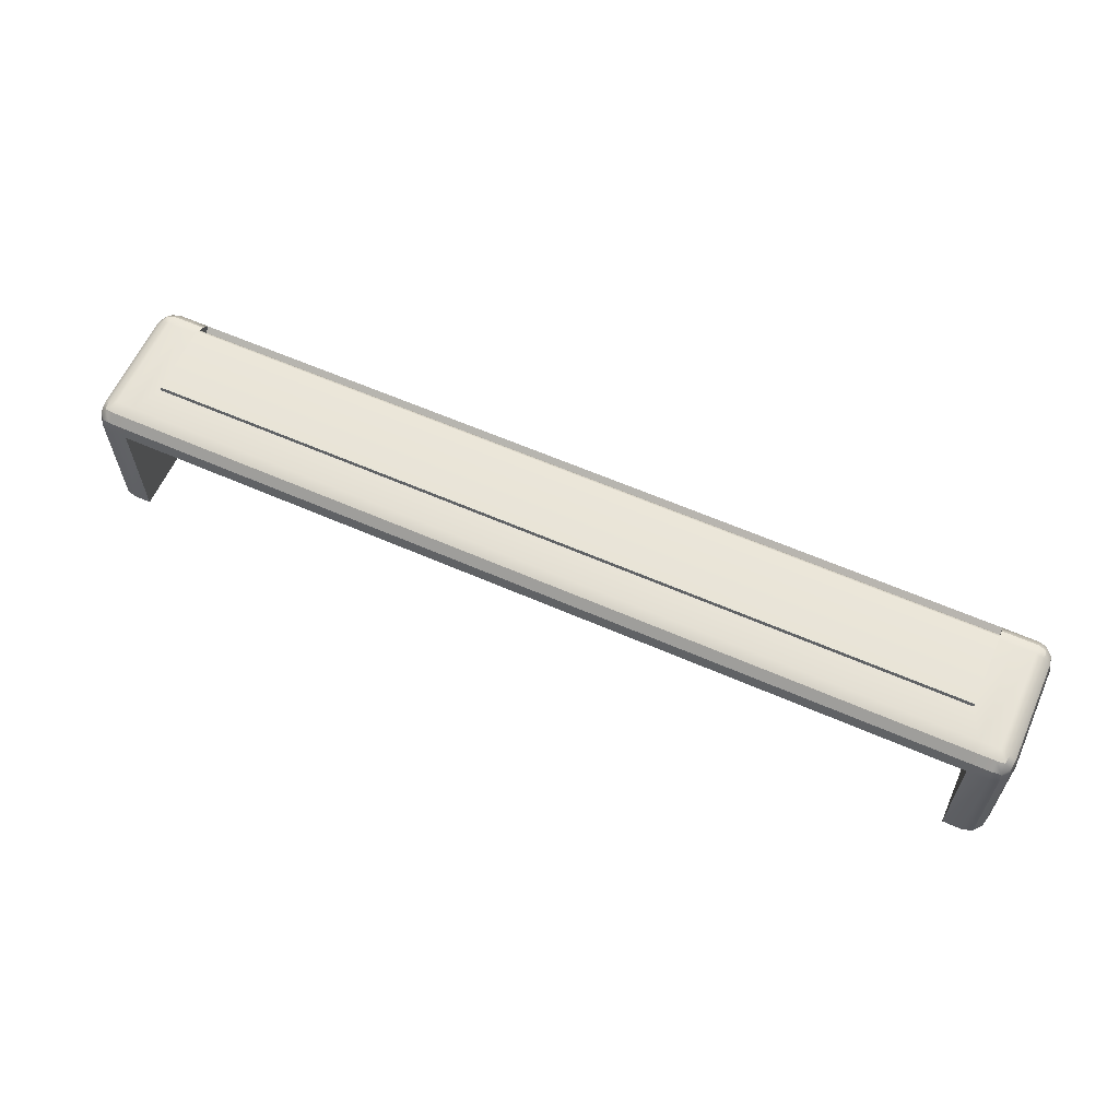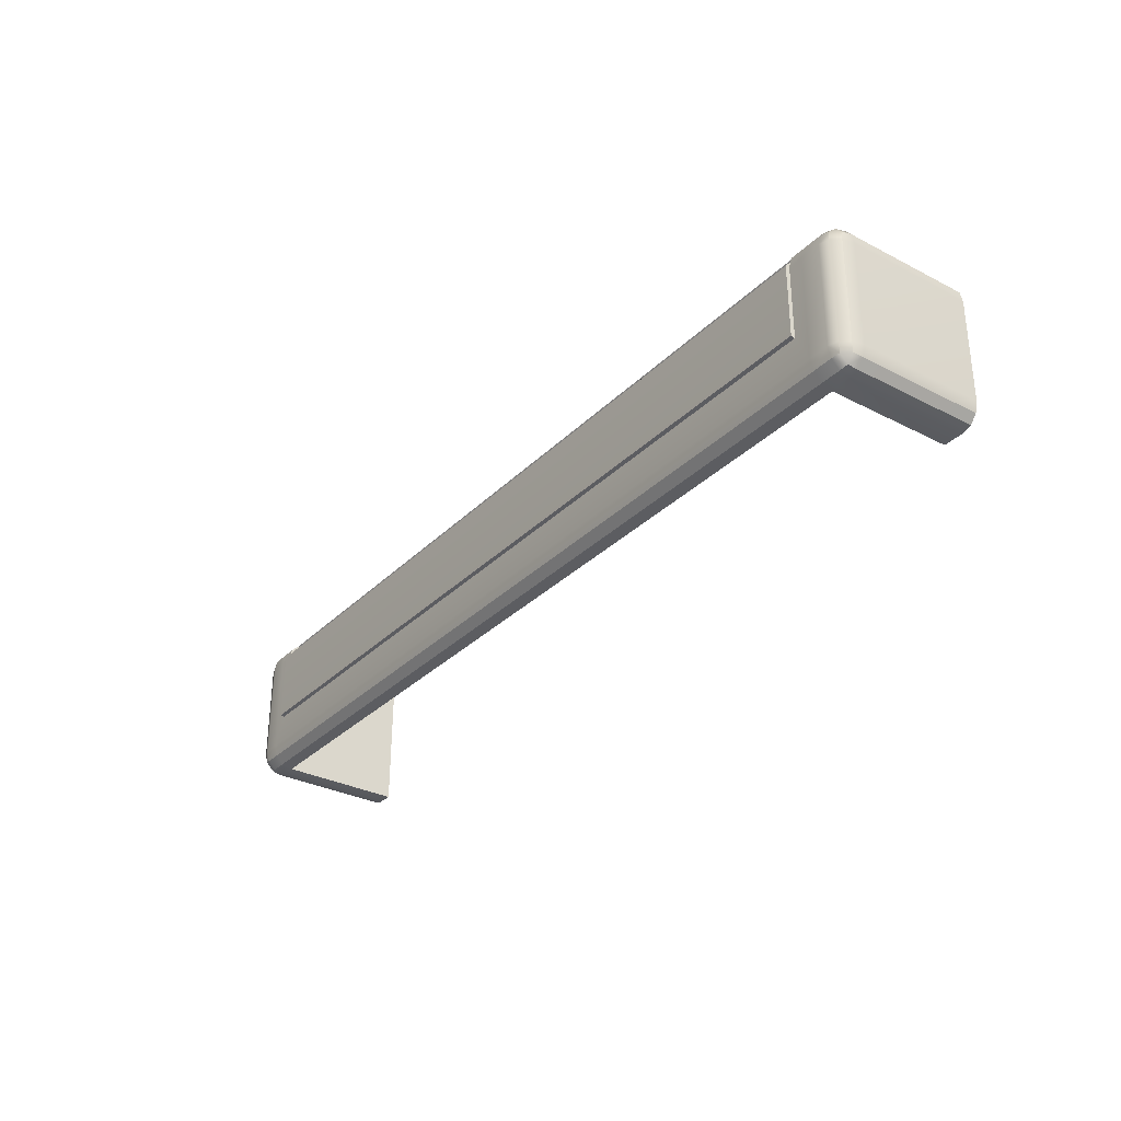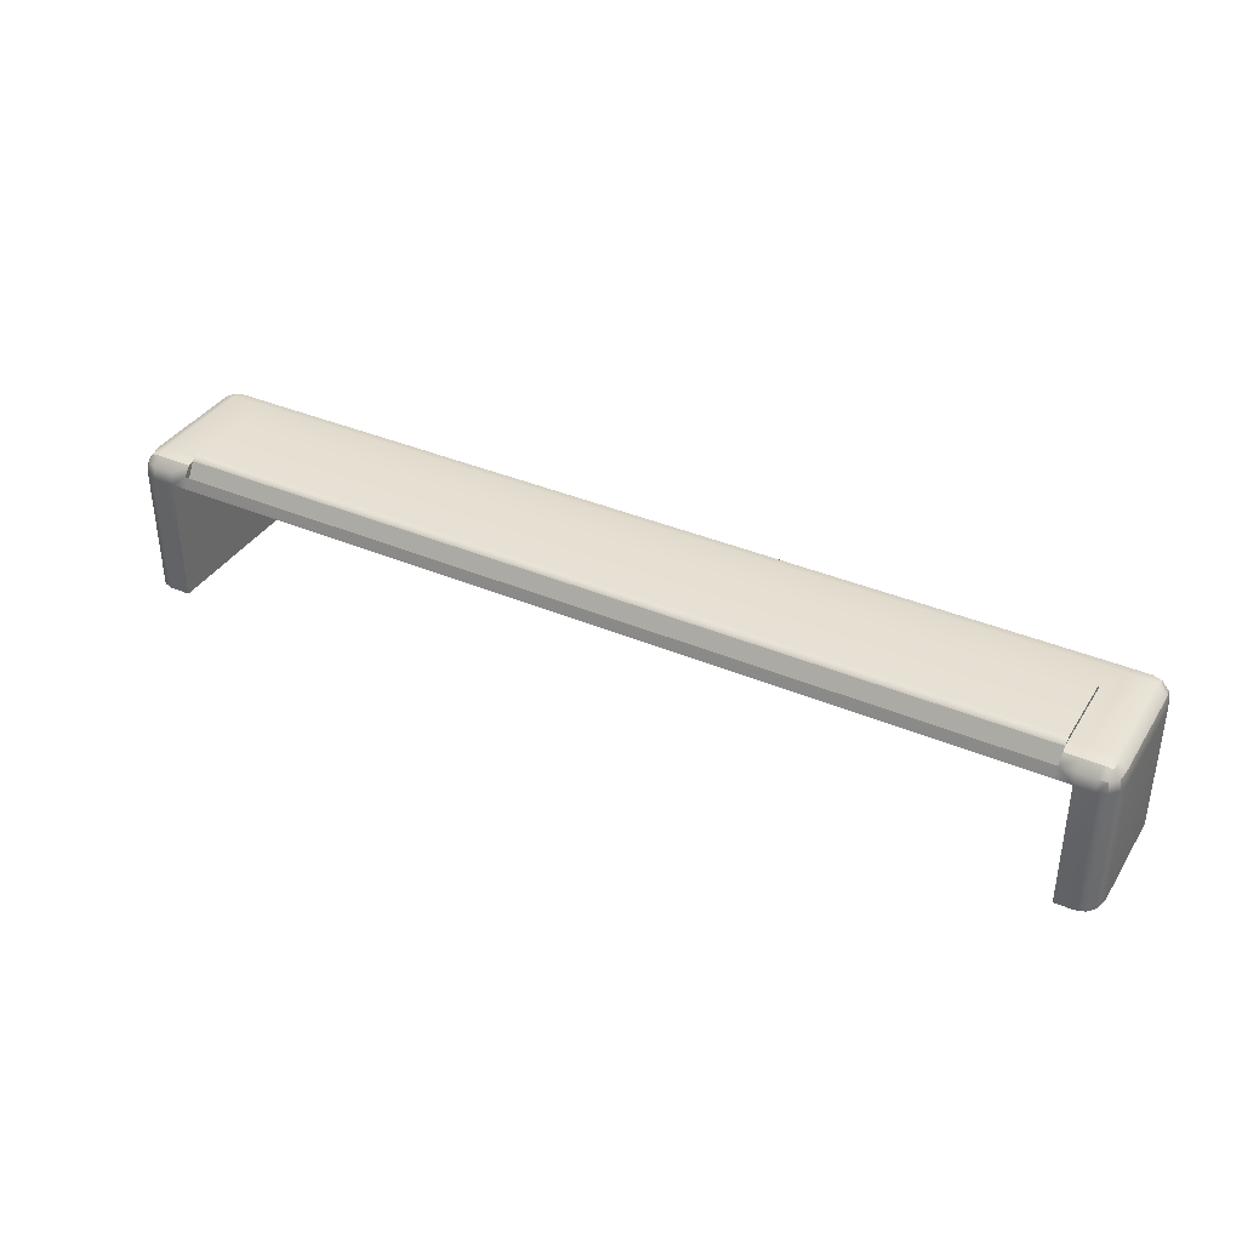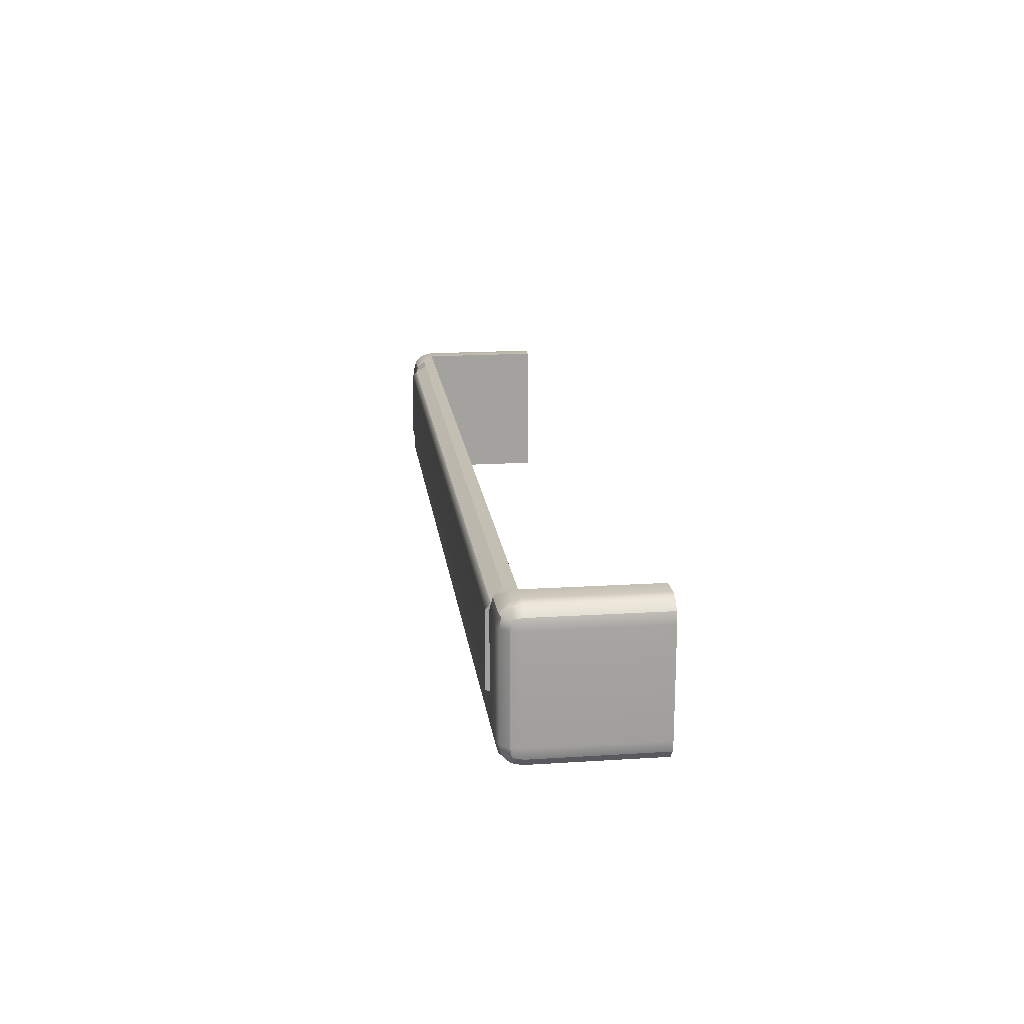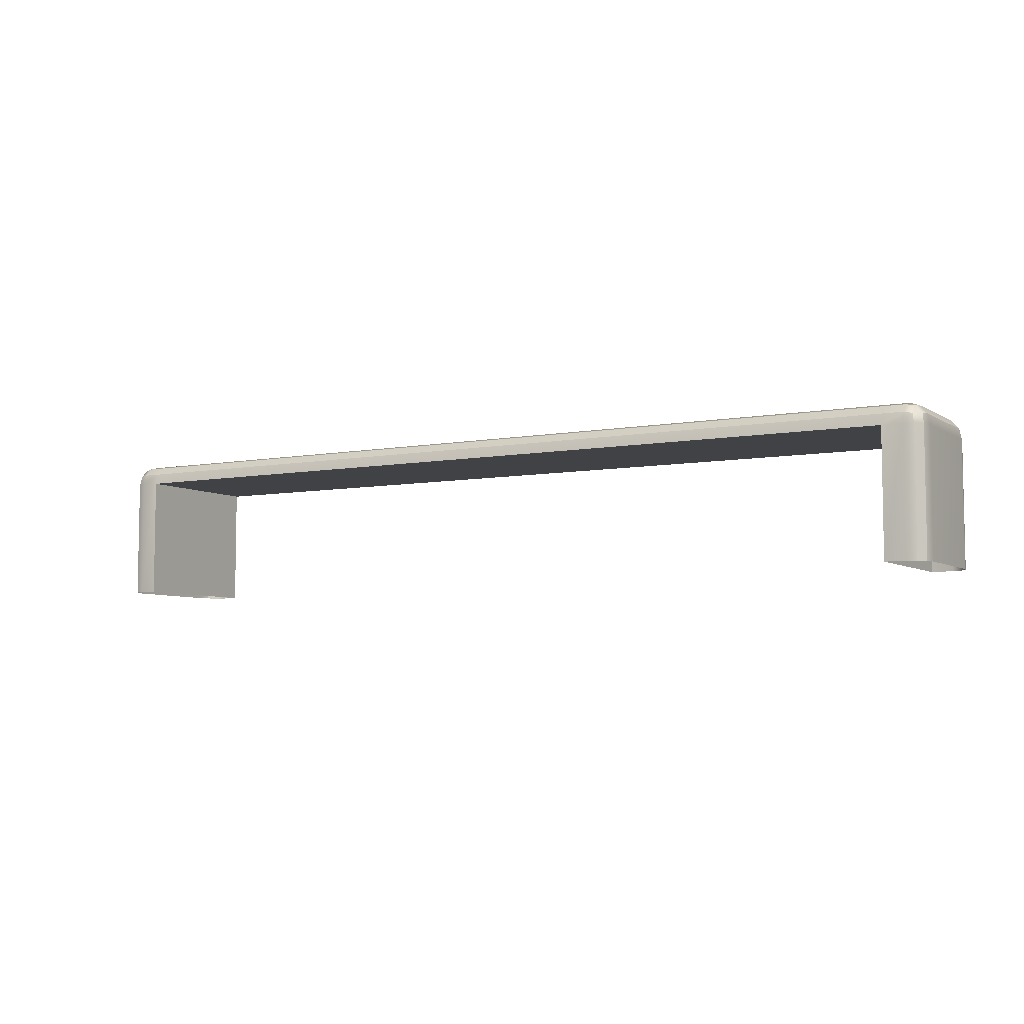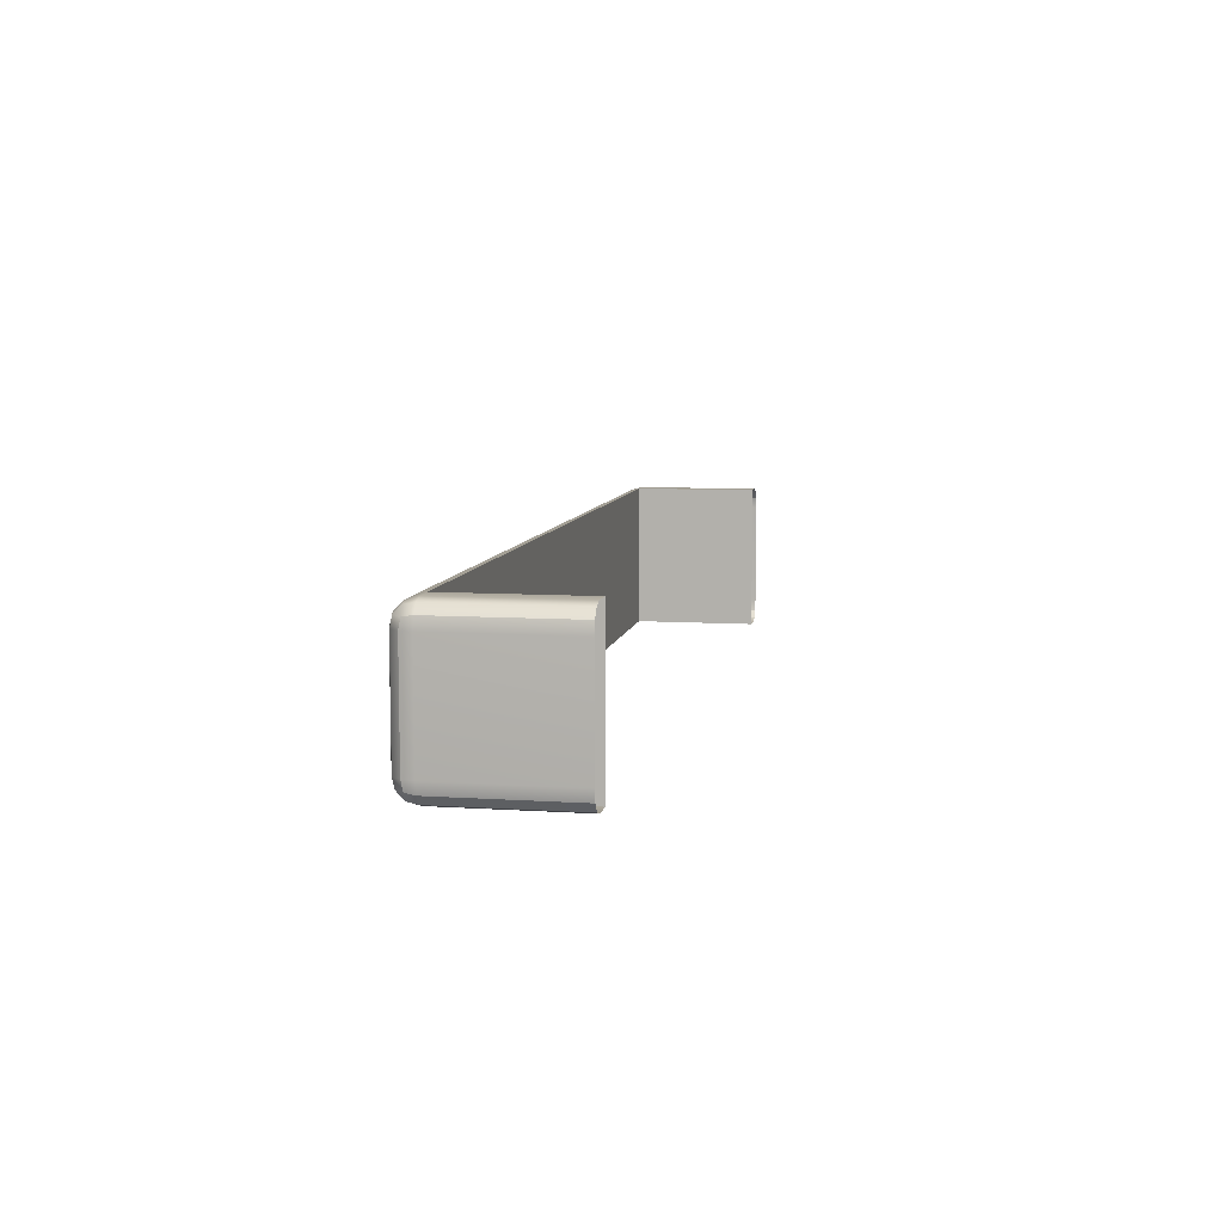
<metadata>
{"format":"obj","ext":"obj","renderer":"f3d","projection":"perspective","resolution":1024,"background":"white","views":[{"elev":61.4,"azim":-156.3,"up":"+Y"},{"elev":-31.6,"azim":-126.1,"up":"+Z"},{"elev":37.2,"azim":28.4,"up":"+Y"},{"elev":17.6,"azim":-97.2,"up":"+Z"},{"elev":-6.2,"azim":-150.3,"up":"+Y"},{"elev":7.9,"azim":-79.5,"up":"+Z"}]}
</metadata>
<code>
g default
v 3.069 1.017 0.1902
v 3.069 0.9619 0.2451
v 3.069 0.8869 0.2652
v 3.131 0.8869 0.2454
v 3.177 0.8869 0.1907
v 3.195 0.8869 0.1158
v 3.178 0.9619 0.1157
v 3.132 1.017 0.1155
v 3.069 1.037 0.1152
v 3.074 0.9619 -0.7147
v 3.073 1.017 -0.6598
v 3.073 1.037 -0.5848
v 3.136 1.017 -0.5845
v 3.181 0.9619 -0.5843
v 3.198 0.8869 -0.5842
v 3.182 0.8869 -0.6593
v 3.136 0.8869 -0.7144
v 3.074 0.8869 -0.7348
v -3.182 0.8869 0.1582
v -3.136 0.8869 0.2133
v -3.074 0.8869 0.2338
v -3.074 0.9619 0.2137
v -3.073 1.017 0.1588
v -3.073 1.037 0.08378
v -3.136 1.017 0.08346
v -3.181 0.9619 0.08322
v -3.198 0.8869 0.08314
v -3.131 0.8869 -0.7465
v -3.177 0.8869 -0.6918
v -3.195 0.8869 -0.6169
v -3.178 0.9619 -0.6168
v -3.132 1.017 -0.6166
v -3.069 1.037 -0.6162
v -3.069 1.017 -0.6912
v -3.069 0.9619 -0.7461
v -3.069 0.8869 -0.7662
v 3.069 0.03687 0.2652
v 3.195 0.03687 0.1158
v 3.177 0.03687 0.1907
v 3.131 0.03687 0.2454
v 3.074 0.03687 -0.7348
v 3.136 0.03687 -0.7144
v 3.182 0.03687 -0.6593
v 3.198 0.03687 -0.5842
v -3.074 0.03687 0.2338
v -3.136 0.03687 0.2133
v -3.182 0.03687 0.1582
v -3.198 0.03687 0.08314
v -3.069 0.03687 -0.7662
v -3.195 0.03687 -0.6169
v -3.177 0.03687 -0.6918
v -3.131 0.03687 -0.7465
v 3.123 1.006 0.1803
v 3.123 0.9517 0.2341
v 3.168 0.9517 0.1805
v 3.128 0.9517 -0.7032
v 3.127 1.006 -0.6494
v 3.172 0.9517 -0.6491
v -3.172 0.9517 0.1481
v -3.128 0.9517 0.2021
v -3.127 1.006 0.1483
v -3.123 0.9517 -0.7351
v -3.168 0.9517 -0.6816
v -3.123 1.006 -0.6813
v 2.952 0.8869 -0.7354
v 2.952 0.9619 -0.7153
v 2.952 1.017 -0.6605
v 2.951 1.037 -0.5855
v 2.948 1.037 0.1146
v 2.947 1.017 0.1896
v 2.947 0.9619 0.2445
v 2.947 0.8869 0.2645
v 2.947 0.03687 0.2645
v 2.952 0.03687 -0.7354
v -2.929 0.8869 -0.7655
v -2.93 0.9619 -0.7454
v -2.93 1.017 -0.6905
v -2.93 1.037 -0.6155
v -2.934 1.037 0.08449
v -2.934 1.017 0.1595
v -2.934 0.9619 0.2144
v -2.935 0.8869 0.2345
v -2.935 0.03687 0.2345
v -2.929 0.03687 -0.7655
v -2.819 0.8869 0.2354
v 2.835 0.8869 0.2637
v 2.849 0.9619 0.2436
v -2.835 0.9619 0.2153
v 2.85 1.017 0.1887
v -2.834 1.017 0.1604
v 2.85 1.037 0.1137
v -2.834 1.037 0.08543
v -2.832 1.037 -0.414
v 2.852 1.037 -0.385
v 2.852 1.064 -0.3794
v 2.85 1.064 0.1104
v -2.832 1.064 -0.4085
v -2.834 1.064 0.08216
v 2.85 1.029 0.151
v -2.834 1.029 0.1227
v 2.849 0.935 0.2049
v -2.835 0.935 0.1767
v 2.835 0.8869 -0.4763
v -2.819 0.8869 -0.4763
g pCube1
f 3 2 72
f 72 2 71
f 2 1 71
f 71 1 70
f 1 9 70
f 70 9 69
f 6 5 38
f 38 5 39
f 5 4 39
f 39 4 40
f 4 3 40
f 40 3 37
f 9 8 12
f 12 8 13
f 8 7 13
f 13 7 14
f 7 6 14
f 14 6 15
f 12 11 68
f 68 11 67
f 11 10 67
f 67 10 66
f 10 18 66
f 66 18 65
f 18 17 41
f 41 17 42
f 17 16 42
f 42 16 43
f 16 15 43
f 43 15 44
f 21 20 45
f 45 20 46
f 20 19 46
f 46 19 47
f 19 27 47
f 47 27 48
f 27 26 30
f 30 26 31
f 26 25 31
f 31 25 32
f 25 24 32
f 32 24 33
f 30 29 50
f 50 29 51
f 29 28 51
f 51 28 52
f 28 36 52
f 52 36 49
f 6 38 15
f 15 38 44
f 9 12 69
f 69 12 68
f 27 30 48
f 48 30 50
f 18 41 65
f 65 41 74
f 72 73 3
f 3 73 37
f 8 9 53
f 53 9 1
f 53 1 54
f 54 1 2
f 2 3 54
f 54 3 4
f 4 5 54
f 54 5 55
f 5 6 55
f 55 6 7
f 55 7 53
f 53 7 8
f 53 54 55
f 17 18 56
f 56 18 10
f 56 10 57
f 57 10 11
f 11 12 57
f 57 12 13
f 13 14 57
f 57 14 58
f 14 15 58
f 58 15 16
f 58 16 56
f 56 16 17
f 56 57 58
f 26 27 59
f 59 27 19
f 59 19 60
f 60 19 20
f 20 21 60
f 60 21 22
f 60 22 61
f 61 22 23
f 23 24 61
f 61 24 25
f 25 26 61
f 61 26 59
f 59 60 61
f 35 36 62
f 62 36 28
f 28 29 62
f 62 29 63
f 29 30 63
f 63 30 31
f 63 31 64
f 64 31 32
f 32 33 64
f 64 33 34
f 64 34 62
f 62 34 35
f 62 63 64
f 66 65 76
f 76 65 75
f 67 66 77
f 77 66 76
f 68 67 78
f 78 67 77
f 78 79 93
f 93 79 92
f 90 92 80
f 80 92 79
f 88 90 81
f 81 90 80
f 85 88 82
f 82 88 81
f 76 75 35
f 35 75 36
f 77 76 34
f 34 76 35
f 78 77 33
f 33 77 34
f 79 78 24
f 24 78 33
f 80 79 23
f 23 79 24
f 81 80 22
f 22 80 23
f 82 81 21
f 21 81 22
f 21 45 82
f 82 45 83
f 75 84 36
f 36 84 49
f 73 72 74
f 74 72 65
f 82 83 75
f 75 83 84
f 65 72 103
f 103 72 86
f 71 87 72
f 72 87 86
f 71 70 87
f 87 70 89
f 70 69 89
f 89 69 91
f 96 95 98
f 98 95 97
f 99 96 100
f 100 96 98
f 101 99 102
f 102 99 100
f 86 87 85
f 85 87 88
f 68 94 69
f 69 94 91
f 94 68 93
f 93 68 78
f 94 95 91
f 91 95 96
f 94 93 95
f 95 93 97
f 93 92 97
f 97 92 98
f 89 91 99
f 99 91 96
f 90 100 92
f 92 100 98
f 87 89 101
f 101 89 99
f 88 102 90
f 90 102 100
f 88 87 102
f 102 87 101
f 104 103 85
f 85 103 86
f 75 104 82
f 82 104 85
f 65 103 75
f 75 103 104

</code>
